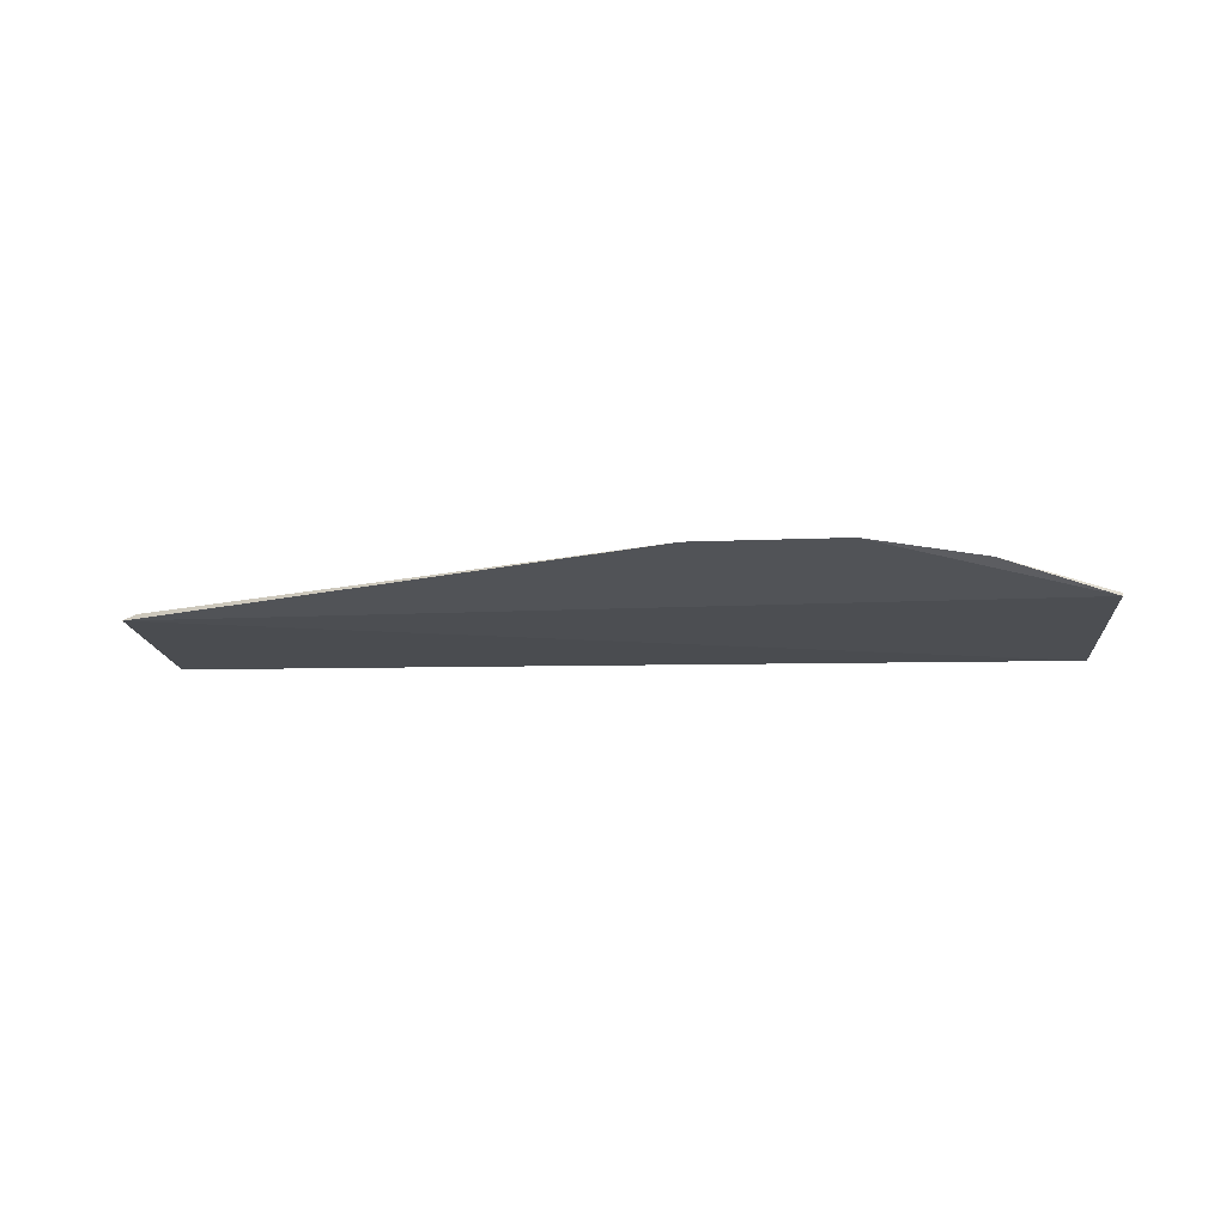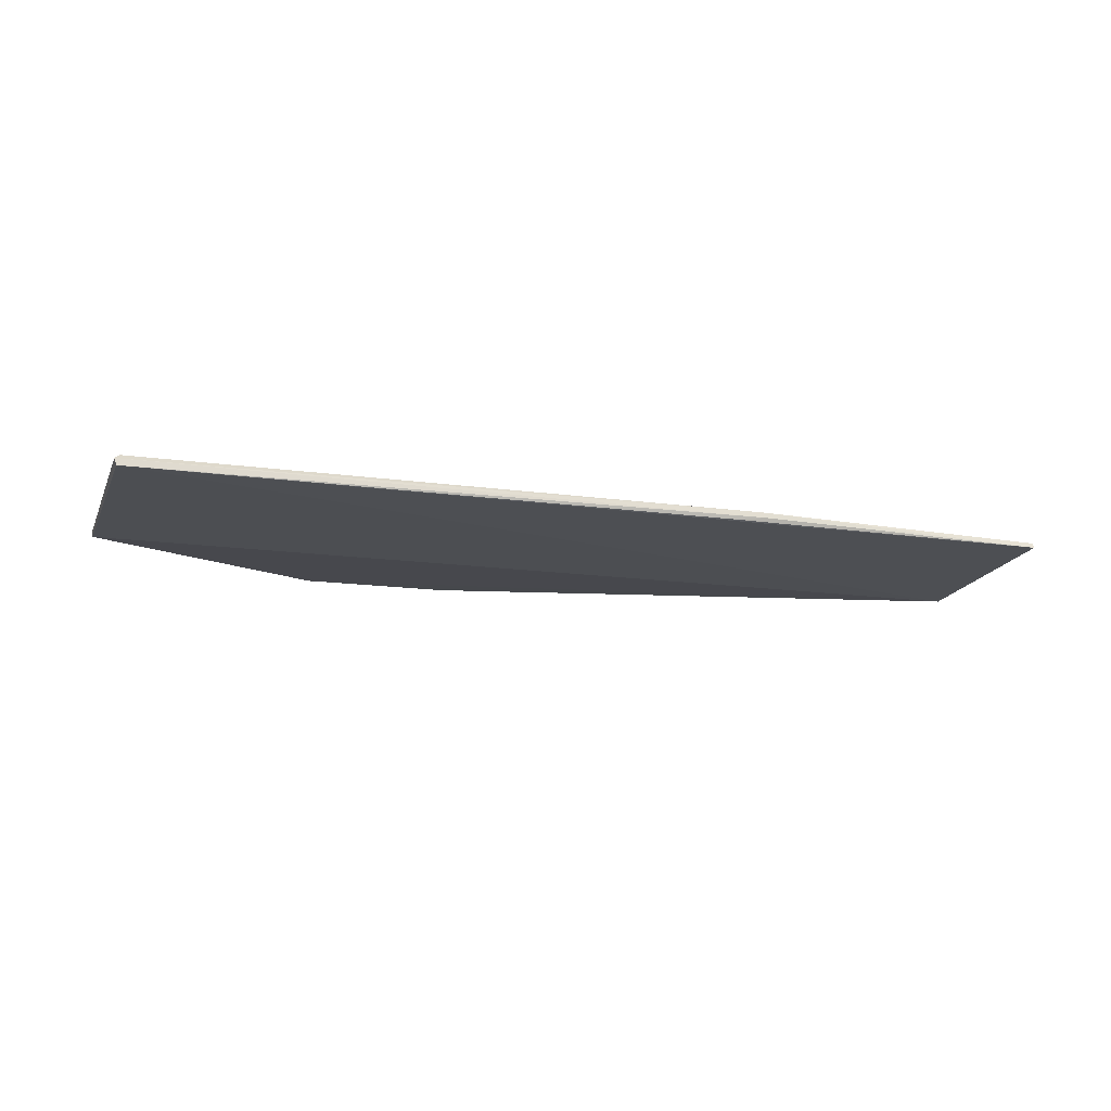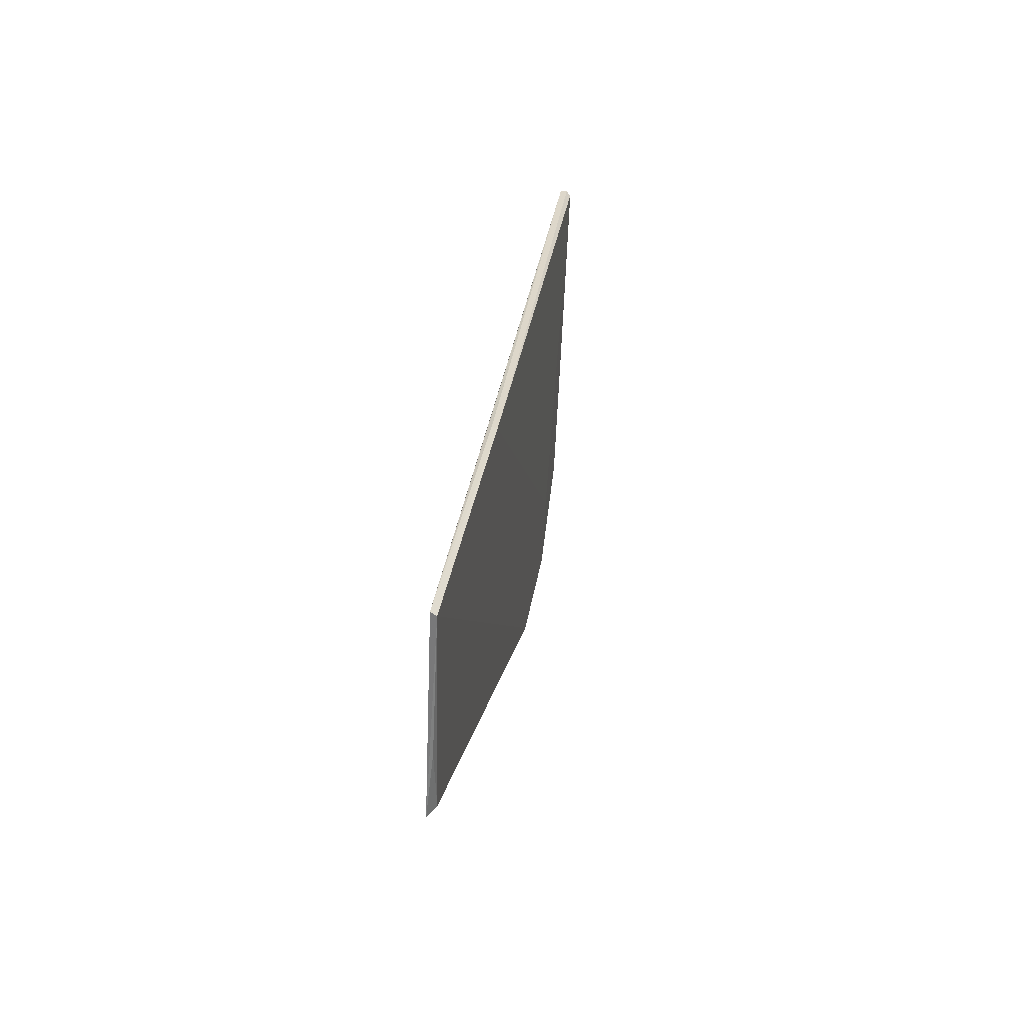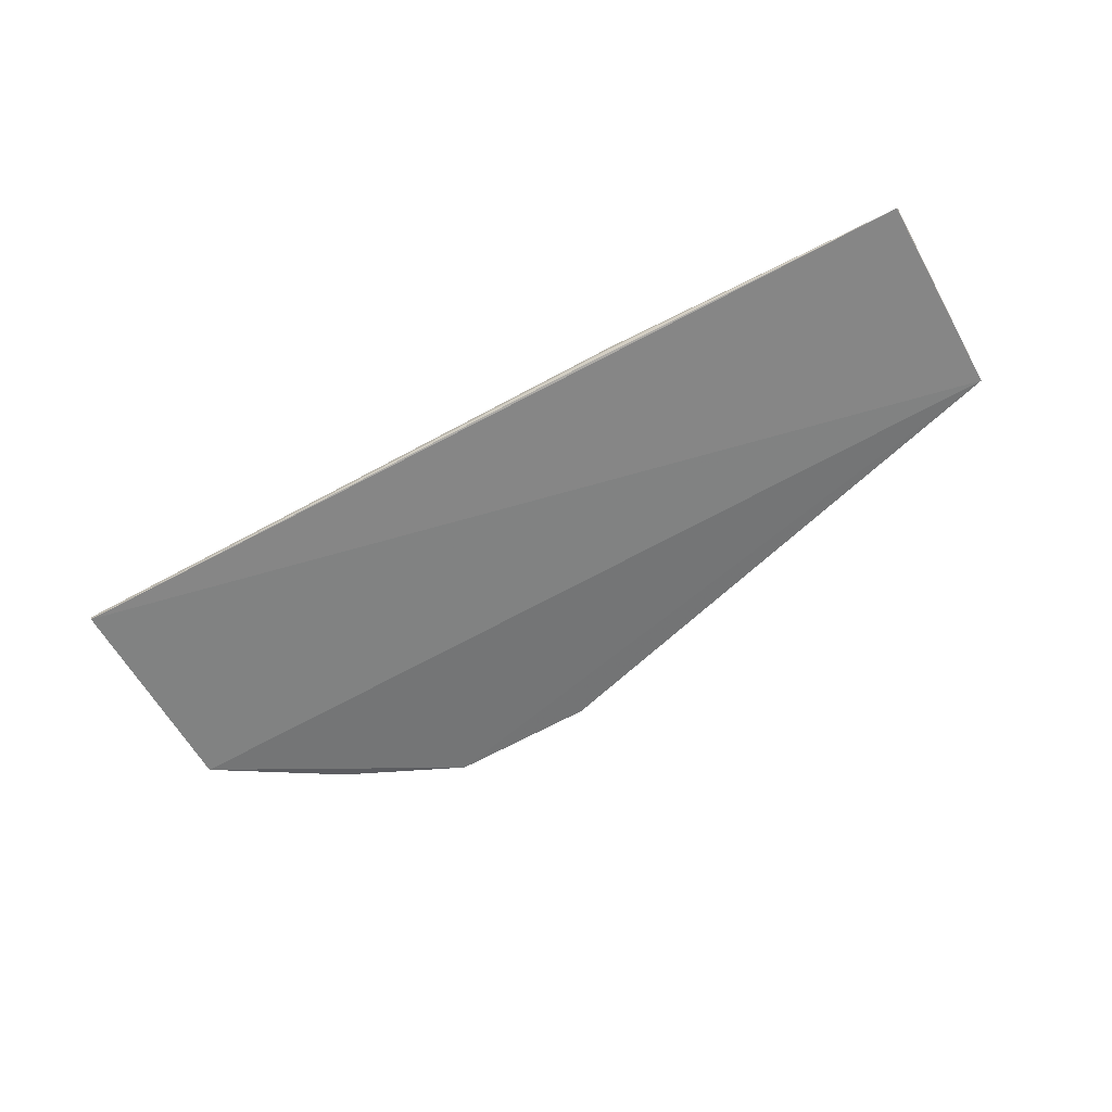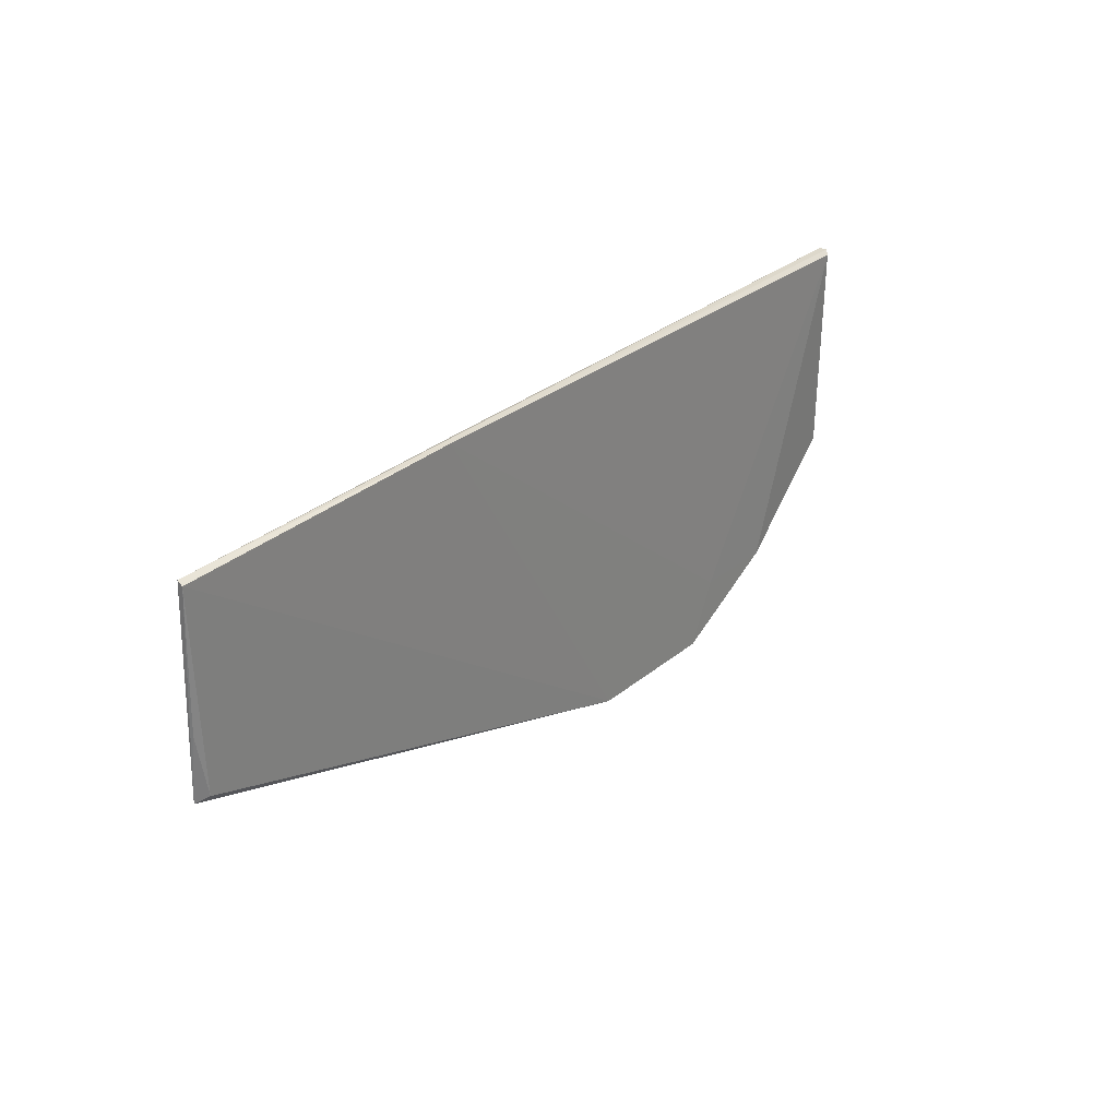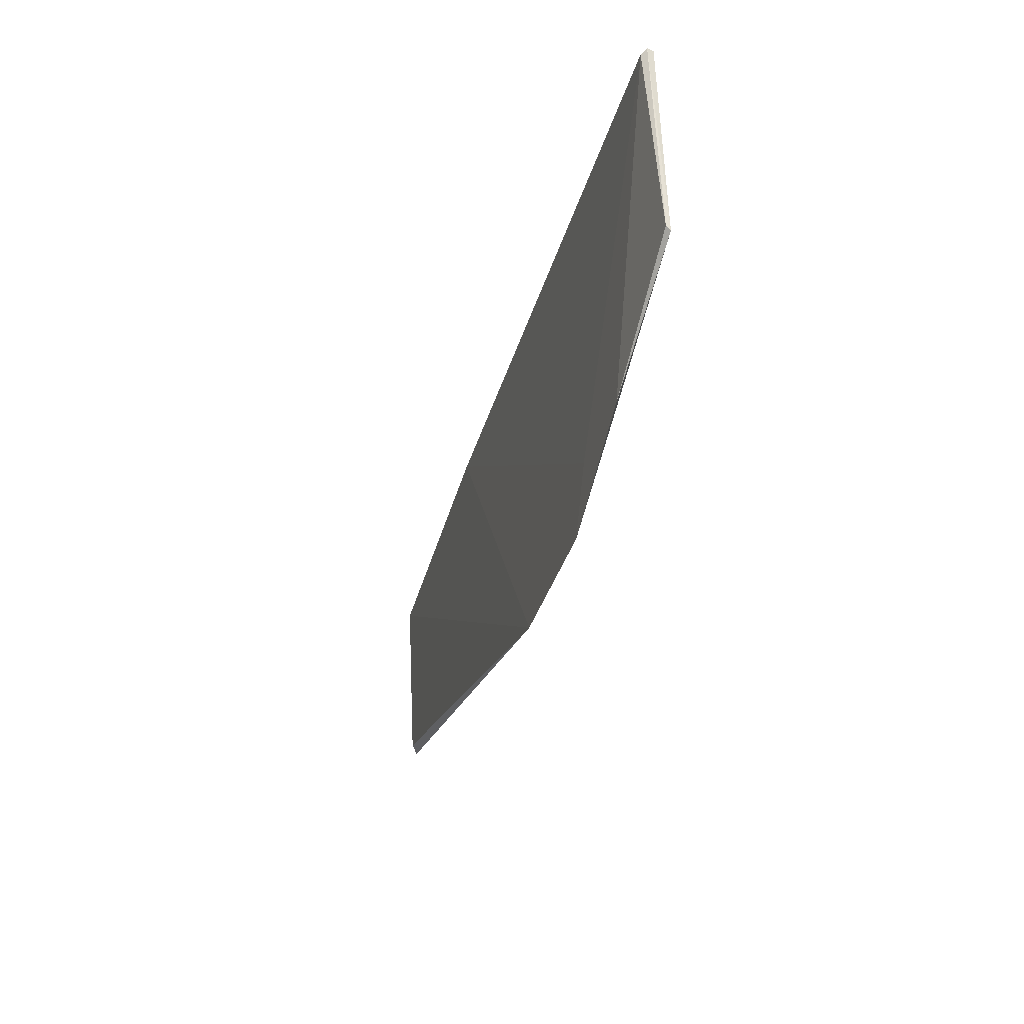
<metadata>
{"format":"obj","ext":"obj","renderer":"f3d","projection":"perspective","resolution":1024,"background":"white","views":[{"elev":-17.3,"azim":-174.3,"up":"+Y"},{"elev":-16.0,"azim":-17.1,"up":"+Y"},{"elev":28.3,"azim":98.1,"up":"+Z"},{"elev":-59.8,"azim":30.4,"up":"+Y"},{"elev":25.8,"azim":127.5,"up":"+Z"},{"elev":-35.4,"azim":-104.9,"up":"+Z"}]}
</metadata>
<code>
v 0.04475 0.01372 0.1793
v -0.01898 0.01368 0.1473
v 0.01677 0.01435 0.1802
v -0.019 0.01368 0.1473
v 0.04442 0.01298 0.1609
v -0.04027 0.01383 0.1809
v -0.04105 0.01252 0.1609
v 0.04341 0.01368 0.1613
v -0.02171 0.01373 0.1529
v -0.0405 0.01278 0.1814
v -0.03002 0.01359 0.1528
v -0.005191 0.01379 0.1473
v 0.04482 0.01423 0.1789
v 0.01675 0.01385 0.1803
v -0.04072 0.01341 0.1813
v -0.04112 0.01292 0.1613
v 0.0445 0.01364 0.1668
v 0.01412 0.01346 0.1802
f 7 2 5
f 9 6 3
f 9 3 2
f 10 7 5
f 10 5 1
f 11 2 7
f 11 9 2
f 11 6 9
f 12 8 5
f 12 5 2
f 12 2 3
f 13 3 1
f 13 1 5
f 13 12 3
f 13 8 12
f 14 1 3
f 15 3 6
f 15 7 10
f 15 14 3
f 15 10 14
f 16 11 7
f 16 6 11
f 16 15 6
f 16 7 15
f 17 13 5
f 17 5 8
f 17 8 13
f 18 14 10
f 18 10 1
f 18 1 14

</code>
